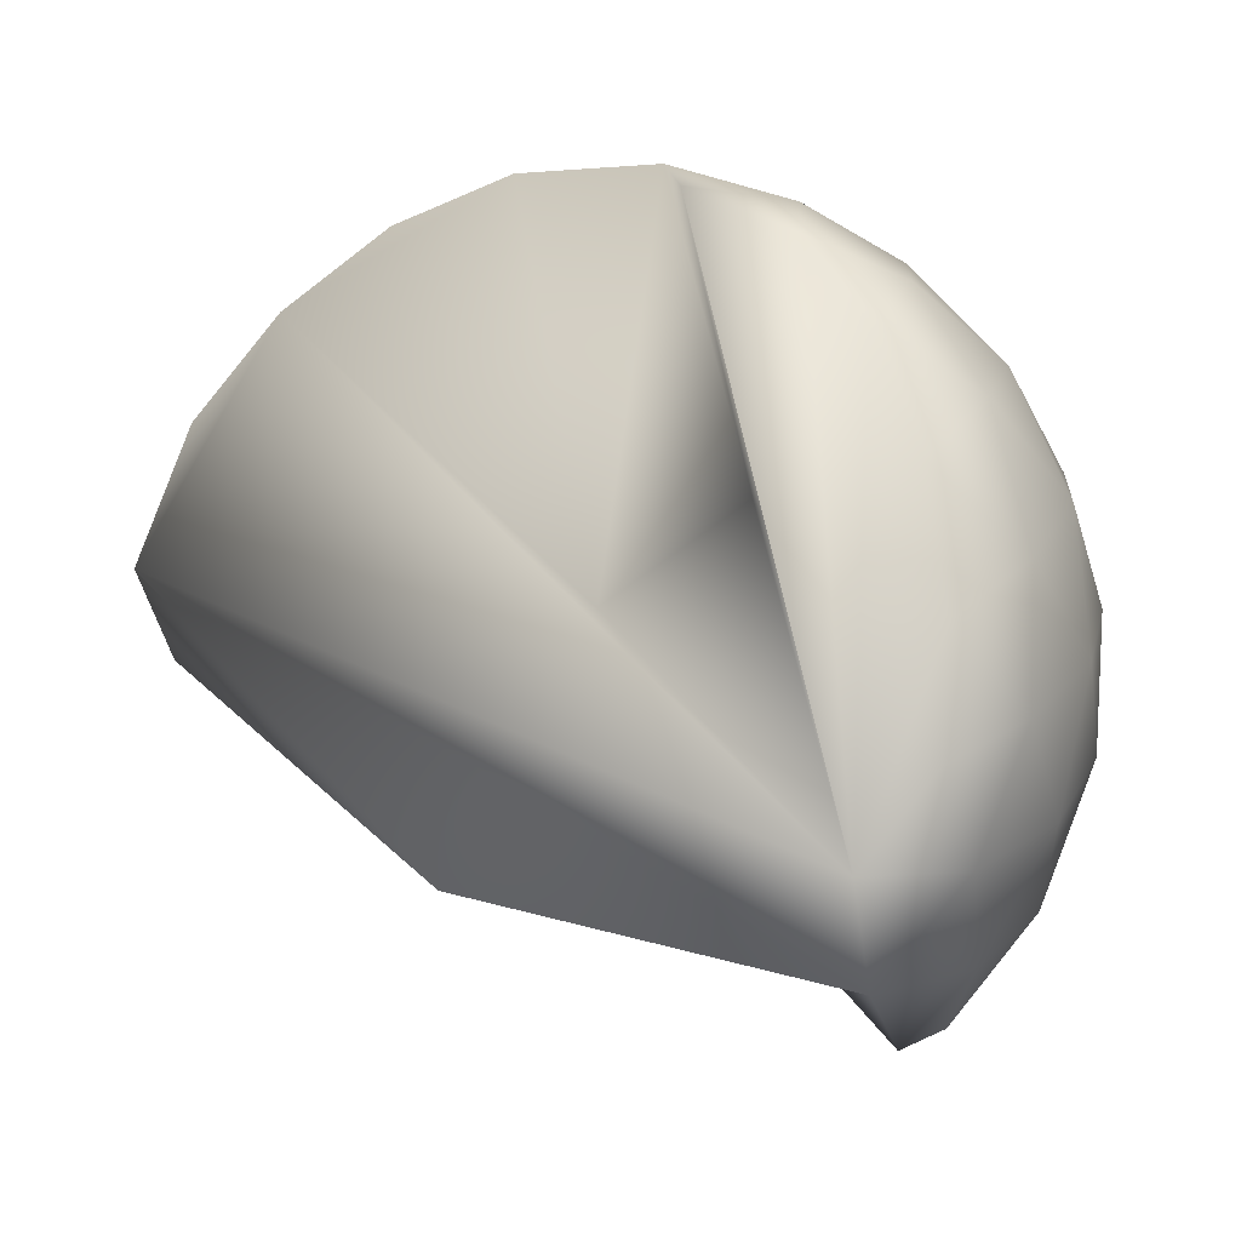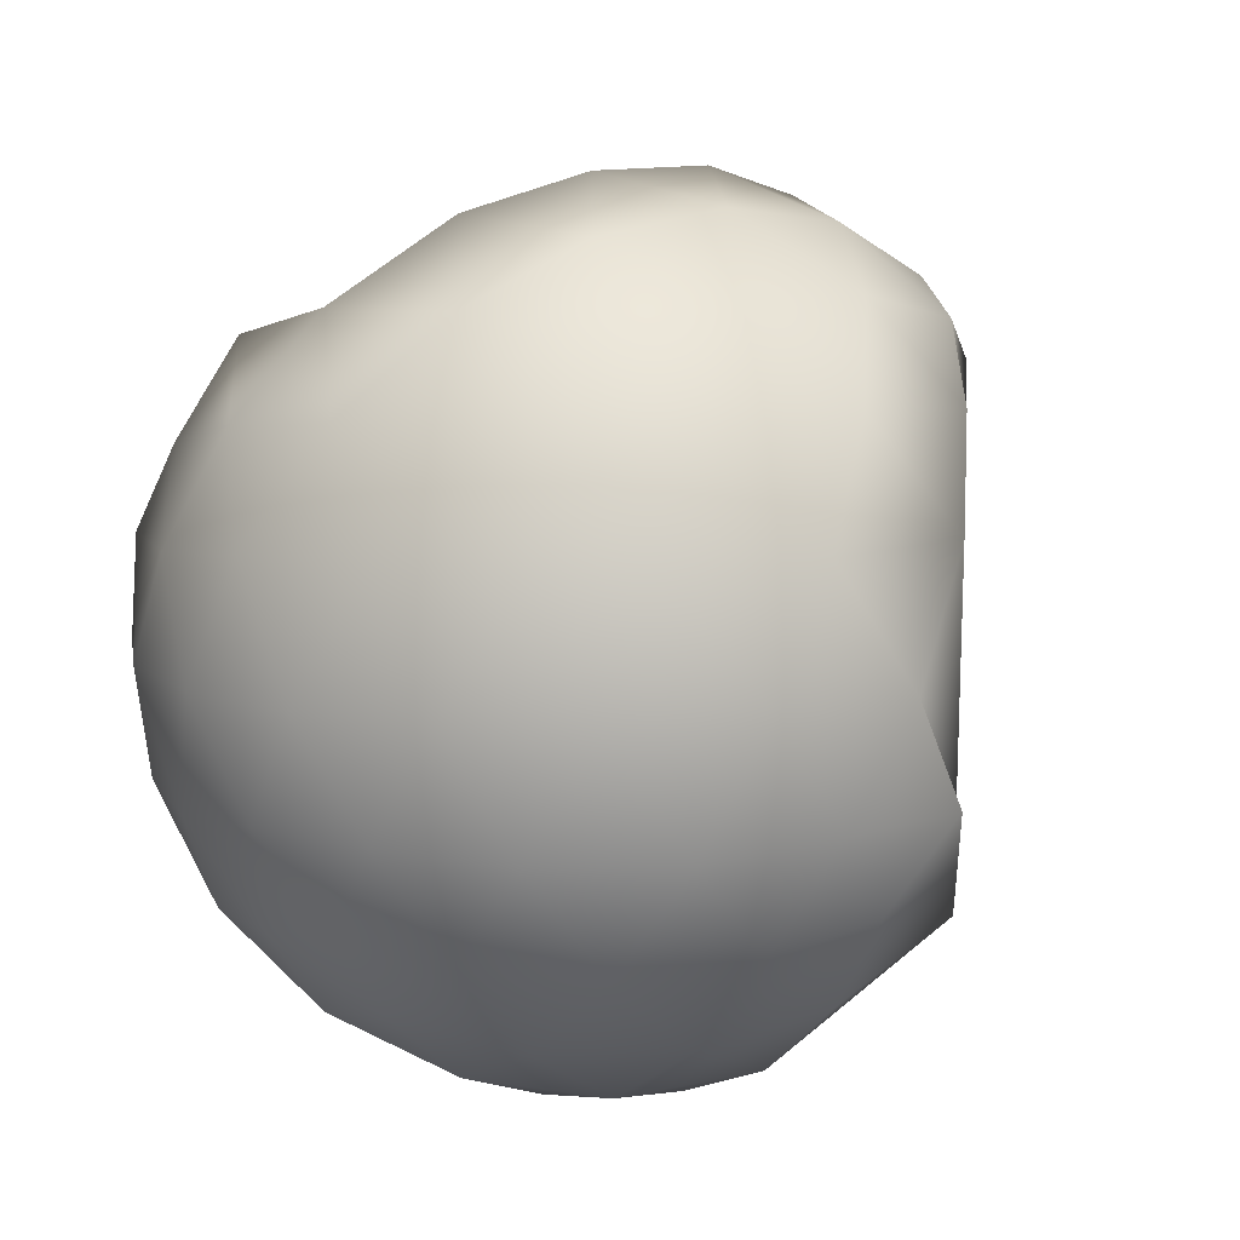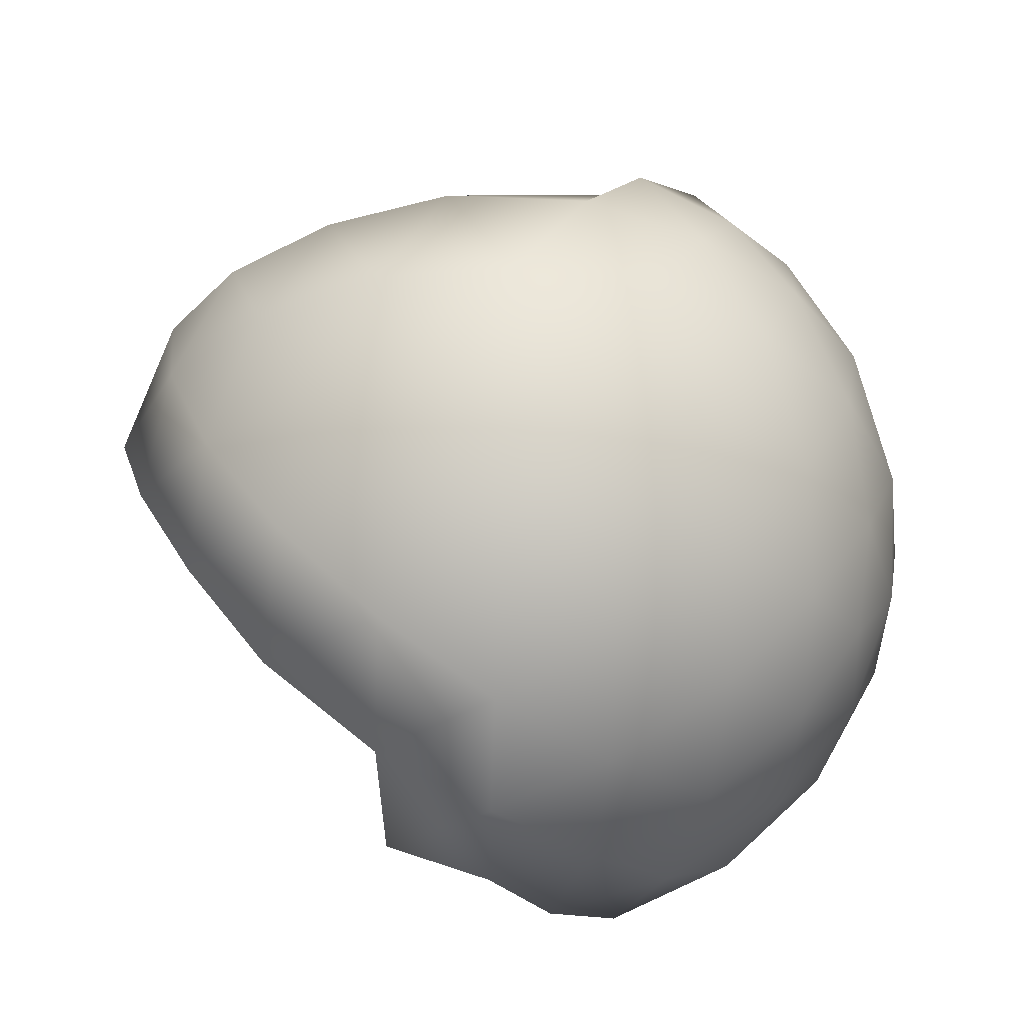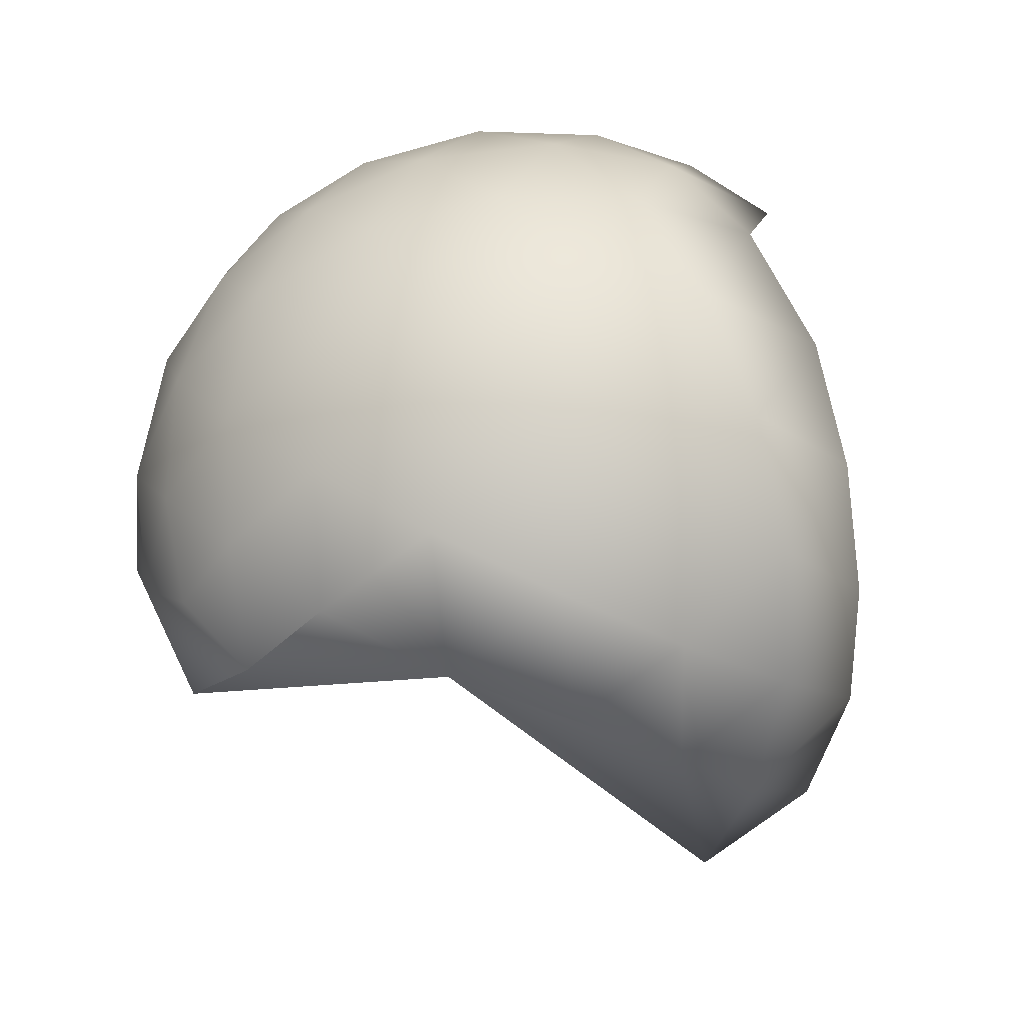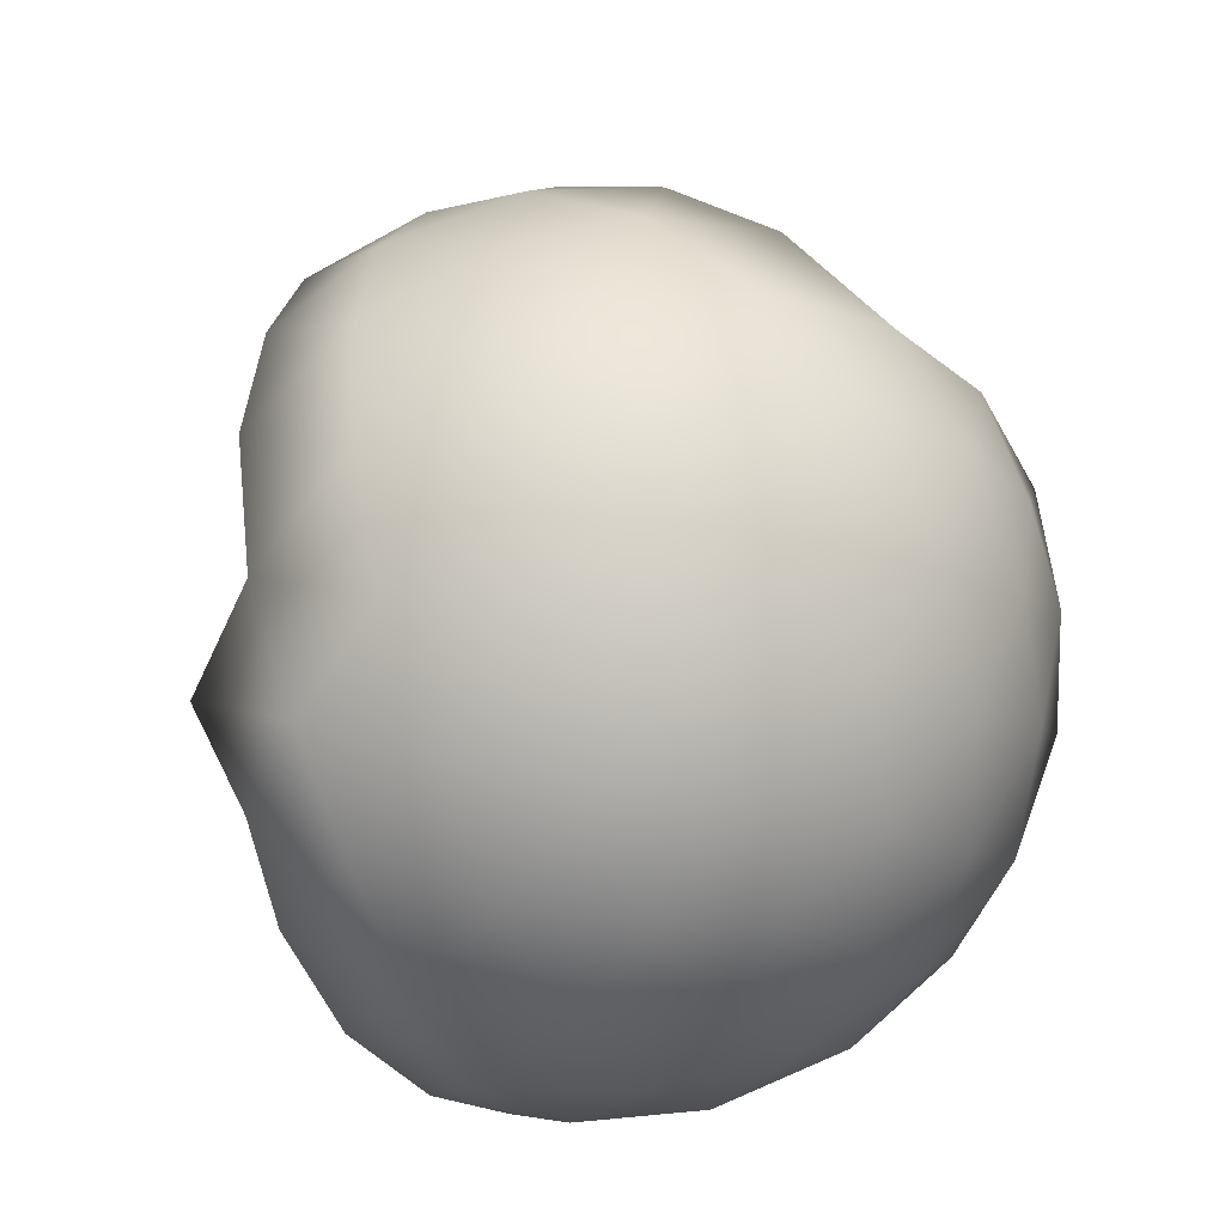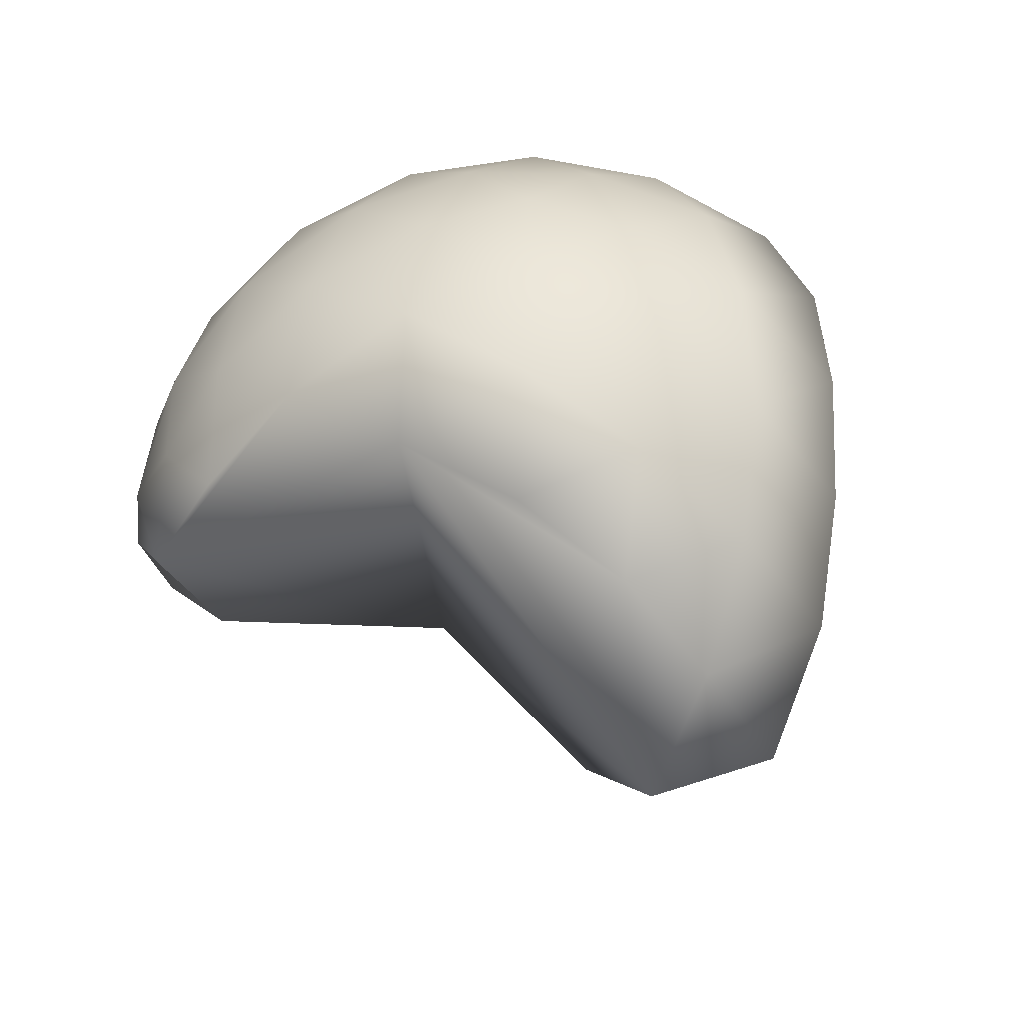
<metadata>
{"format":"obj","ext":"obj","renderer":"f3d","projection":"perspective","resolution":1024,"background":"white","views":[{"elev":53.7,"azim":13.5,"up":"+Z"},{"elev":73.8,"azim":124.6,"up":"+Y"},{"elev":78.2,"azim":20.4,"up":"+Y"},{"elev":67.4,"azim":-133.9,"up":"+Y"},{"elev":60.4,"azim":65.5,"up":"+Y"},{"elev":33.8,"azim":-123.9,"up":"+Y"}]}
</metadata>
<code>
o Icosphere
v 0.7236 -0.4472 0.5257
v 0.7236 -0.4472 -0.5257
v 0.2764 0.4472 0.8506
v 0.2764 0.4472 -0.8506
v 0.8944 0.4472 -0
v 0 1 -0
v 0.6095 -0.6575 0.4429
v 0.8127 -0.5023 -0.2952
v 0.8506 -0.5257 -0
v 0.8127 -0.5023 0.2952
v 0.9566 0.2511 0.1476
v 0.9511 -0 0.309
v 0.8607 -0.2512 0.4429
v 0.8607 -0.2512 -0.4429
v 0.9511 0 -0.309
v 0.9566 0.2511 -0.1476
v 0.6872 -0.2512 0.6817
v 0.5878 0 0.809
v 0.436 0.2512 0.8642
v -0.9511 0 -0.309
v 0.436 0.2512 -0.8642
v 0.5878 -0 -0.809
v 0.6872 -0.2512 -0.6817
v 0.1552 0.2512 -0.9554
v 0.8311 0.5023 0.2389
v 0.6882 0.5257 0.5
v 0.484 0.5023 0.7166
v 0.02964 0.5023 0.8642
v -0.8127 0.5023 0.2952
v -0.8506 0.5257 -0
v -0.8127 0.5023 -0.2952
v 0.02964 0.5023 -0.8642
v 0.484 0.5023 -0.7166
v 0.6882 0.5257 -0.5
v 0.8311 0.5023 -0.2389
v 0.07761 0.9679 0.2389
v 0.1625 0.8507 0.5
v 0.2328 0.6575 0.7166
v 0.7534 0.6575 -0
v 0.5257 0.8507 -0
v 0.2511 0.9679 -0
v -0.2032 0.9679 0.1476
v -0.4253 0.8507 0.309
v -0.6095 0.6575 0.4429
v -0.2032 0.9679 -0.1476
v -0.4253 0.8507 -0.309
v -0.6095 0.6575 -0.4429
v 0.07761 0.9679 -0.2389
v 0.1625 0.8507 -0.5
v 0.2328 0.6575 -0.7166
v 0.3618 0.8944 -0.2629
v 0.6382 0.7236 -0.2629
v 0.4472 0.7236 -0.5257
v -0.1382 0.8944 -0.4253
v -0.05279 0.7236 -0.6882
v -0.3618 0.7236 -0.5878
v -0.4472 0.8944 -0
v -0.6708 0.7236 -0.1625
v -0.6708 0.7236 0.1625
v -0.1382 0.8944 0.4253
v -0.3618 0.7236 0.5878
v -0.05279 0.7236 0.6882
v 0.3618 0.8944 0.2629
v 0.4472 0.7236 0.5257
v 0.6382 0.7236 0.2629
v 0.8618 0.2764 -0.4253
v 0.809 0 -0.5878
v 0.6708 0.2764 -0.6882
v -0.9472 0.2764 -0.1625
v -1 1e-06 0
v -0.9472 0.2764 0.1625
v 0.6708 0.2764 0.6882
v 0.809 -2e-06 0.5878
v 0.8618 0.2764 0.4253
v 1 0 -0
v 0.9472 -0.2764 0.1625
v 0.9472 -0.2764 -0.1625
v 0.6708 -0.7236 0.1625
v 0.3196 -0.07761 0.6535
v 0.2784 0.03305 0.5655
v -0.02799 0.05461 0.09891
v -0.1646 -0.6462 0.08123
f 1 7 10
f 1 10 13
f 1 13 17
f 2 23 14
f 3 27 38
f 4 32 50
f 5 35 39
f 41 48 6
f 40 51 41
f 39 52 40
f 41 51 48
f 51 49 48
f 40 52 51
f 52 53 51
f 51 53 49
f 53 50 49
f 39 35 52
f 35 34 52
f 52 34 53
f 34 33 53
f 53 33 50
f 33 4 50
f 48 45 6
f 49 54 48
f 50 55 49
f 48 54 45
f 54 46 45
f 49 55 54
f 55 56 54
f 54 56 46
f 56 47 46
f 50 32 55
f 45 42 6
f 46 57 45
f 47 58 46
f 45 57 42
f 57 43 42
f 46 58 57
f 58 59 57
f 57 59 43
f 59 44 43
f 47 31 58
f 31 30 58
f 58 30 59
f 30 29 59
f 59 29 44
f 42 36 6
f 43 60 42
f 44 61 43
f 42 60 36
f 60 37 36
f 43 61 60
f 61 62 60
f 60 62 37
f 62 38 37
f 62 28 38
f 28 3 38
f 36 41 6
f 37 63 36
f 38 64 37
f 36 63 41
f 63 40 41
f 37 64 63
f 64 65 63
f 63 65 40
f 65 39 40
f 38 27 64
f 27 26 64
f 64 26 65
f 26 25 65
f 65 25 39
f 25 5 39
f 16 35 5
f 15 66 16
f 14 67 15
f 16 66 35
f 66 34 35
f 15 67 66
f 67 68 66
f 66 68 34
f 68 33 34
f 14 23 67
f 23 22 67
f 67 22 68
f 22 21 68
f 68 21 33
f 21 4 33
f 24 32 4
f 69 30 31
f 20 70 69
f 70 71 69
f 69 71 30
f 71 29 30
f 19 27 3
f 18 72 19
f 17 73 18
f 19 72 27
f 72 26 27
f 18 73 72
f 73 74 72
f 72 74 26
f 74 25 26
f 17 13 73
f 13 12 73
f 73 12 74
f 12 11 74
f 74 11 25
f 11 5 25
f 21 24 4
f 11 16 5
f 12 75 11
f 13 76 12
f 11 75 16
f 75 15 16
f 12 76 75
f 76 77 75
f 75 77 15
f 77 14 15
f 13 10 76
f 10 9 76
f 76 9 77
f 9 8 77
f 77 8 14
f 8 2 14
f 10 78 9
f 10 7 78
f 22 24 21
f 2 24 22 23
f 55 32 24 56
f 2 8 9 78
f 24 2 78
f 24 78 56
f 47 56 31
f 69 31 20
f 31 56 20
f 78 20 56
f 20 78 82 70
f 78 7 70 82
f 7 1 17 18 19 3 28 79
f 79 80 7
f 80 81 7
f 29 71 70 7 81 61 44
f 62 61 81 80
f 28 62 80 79

</code>
